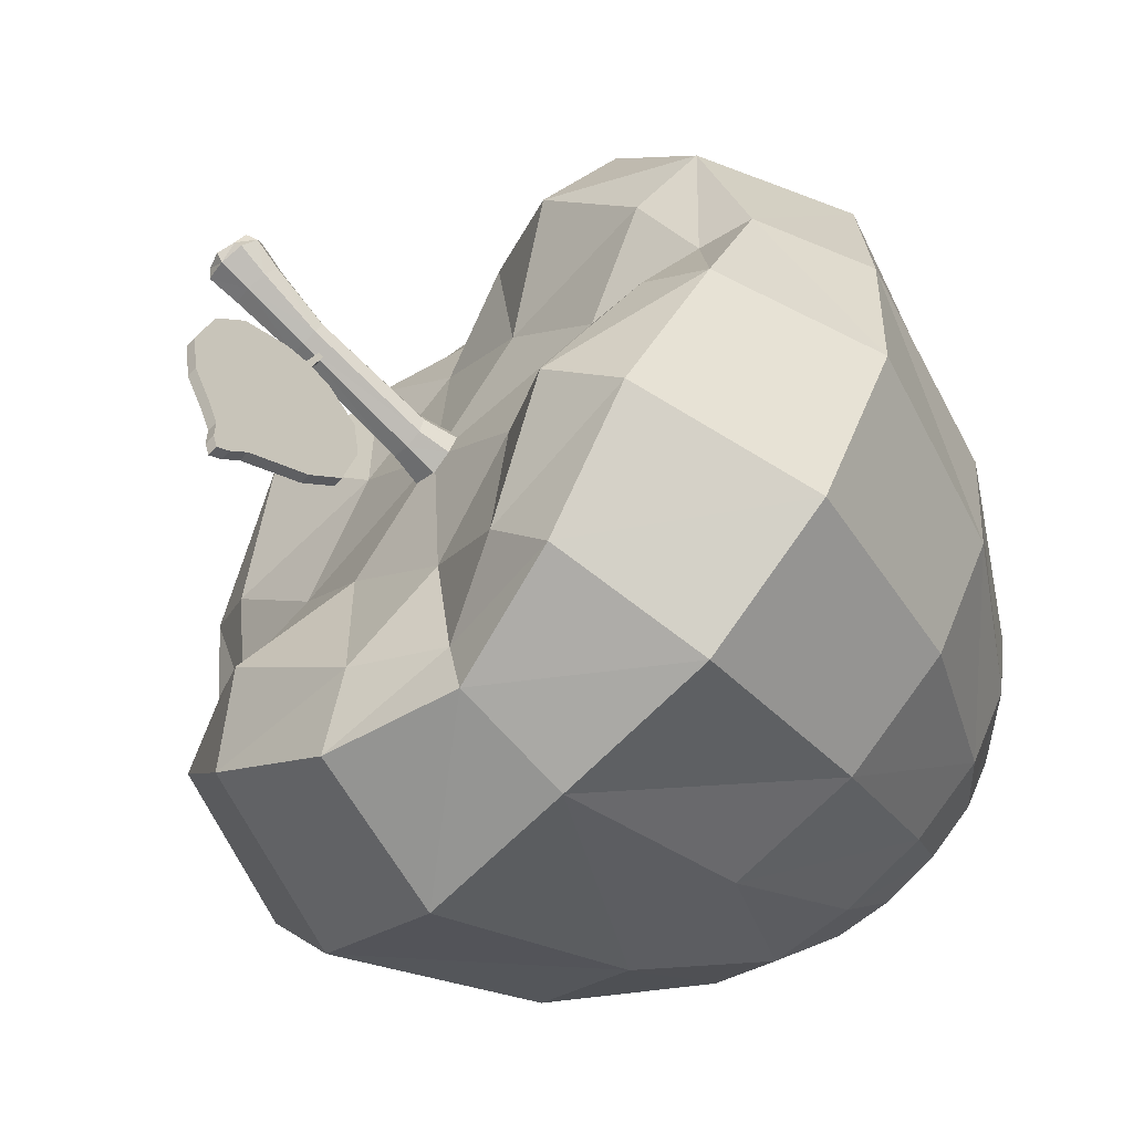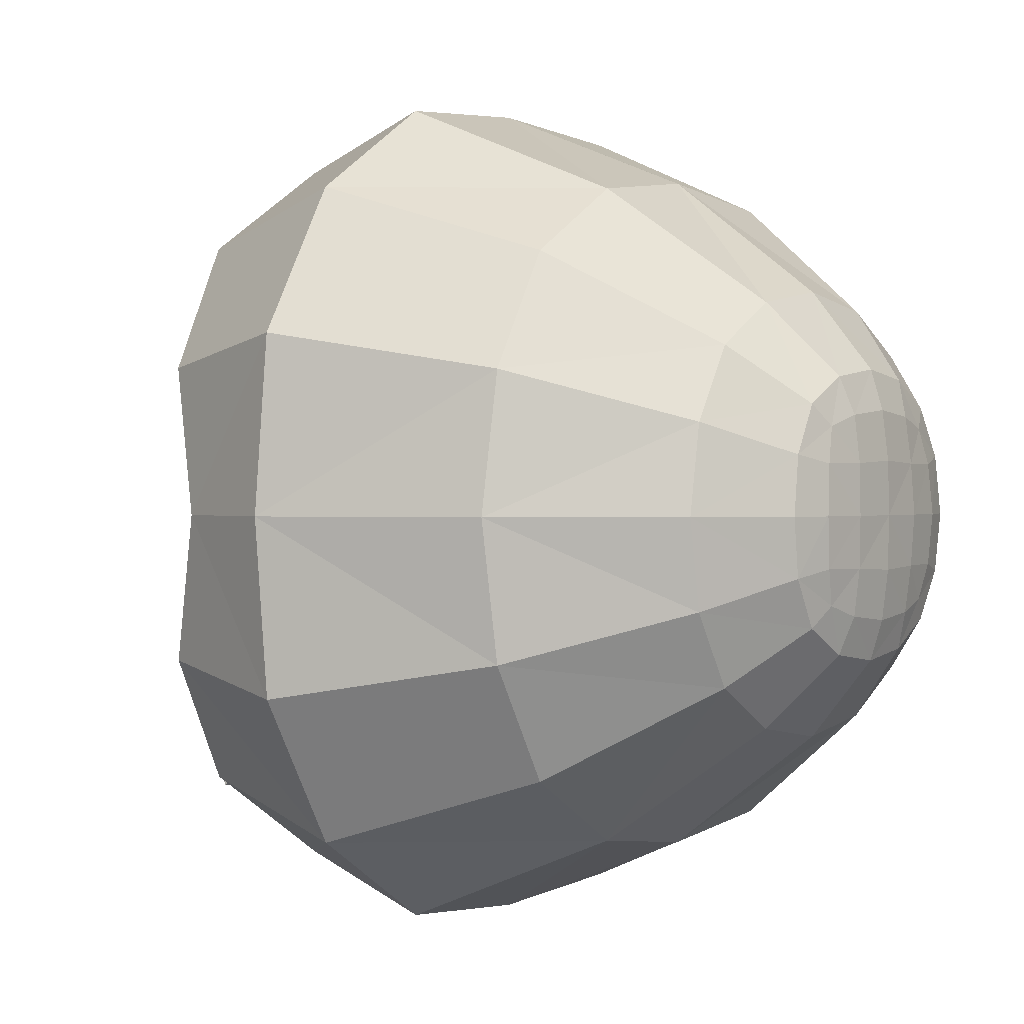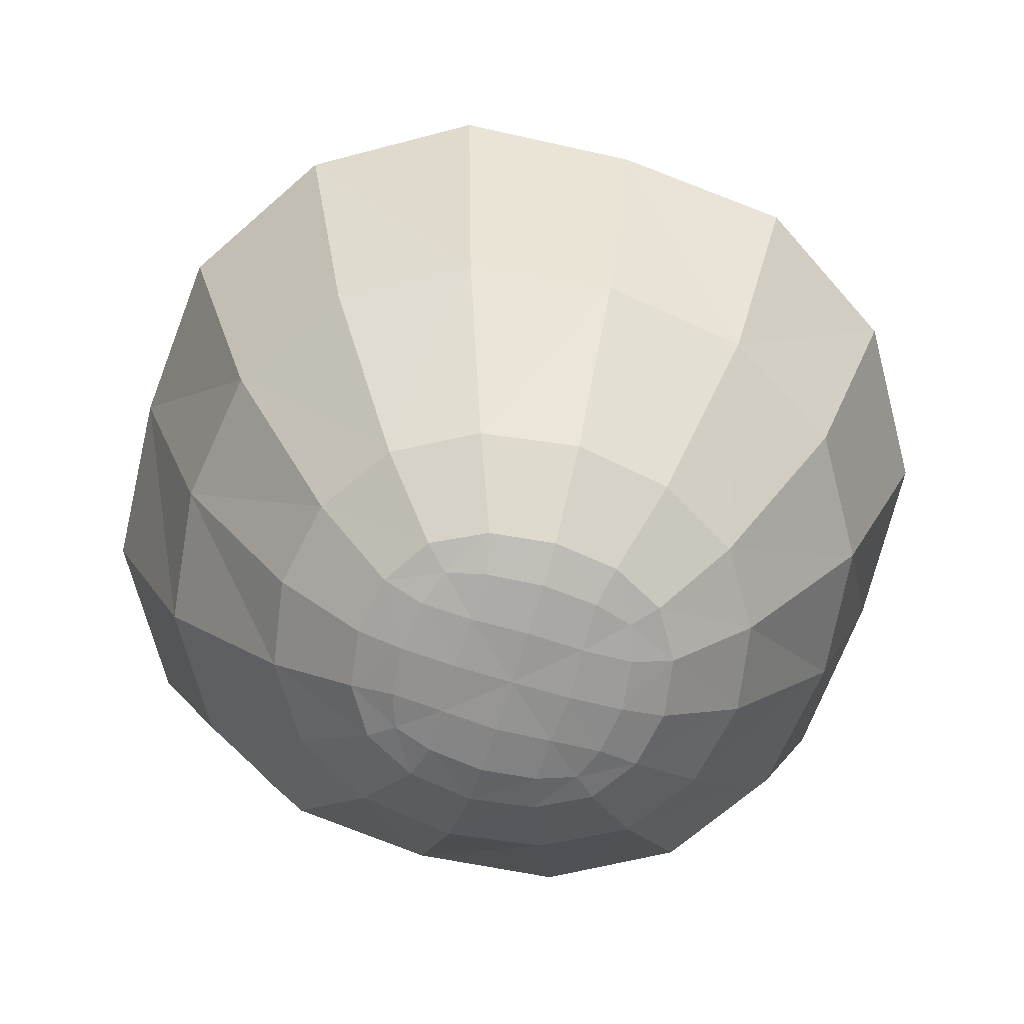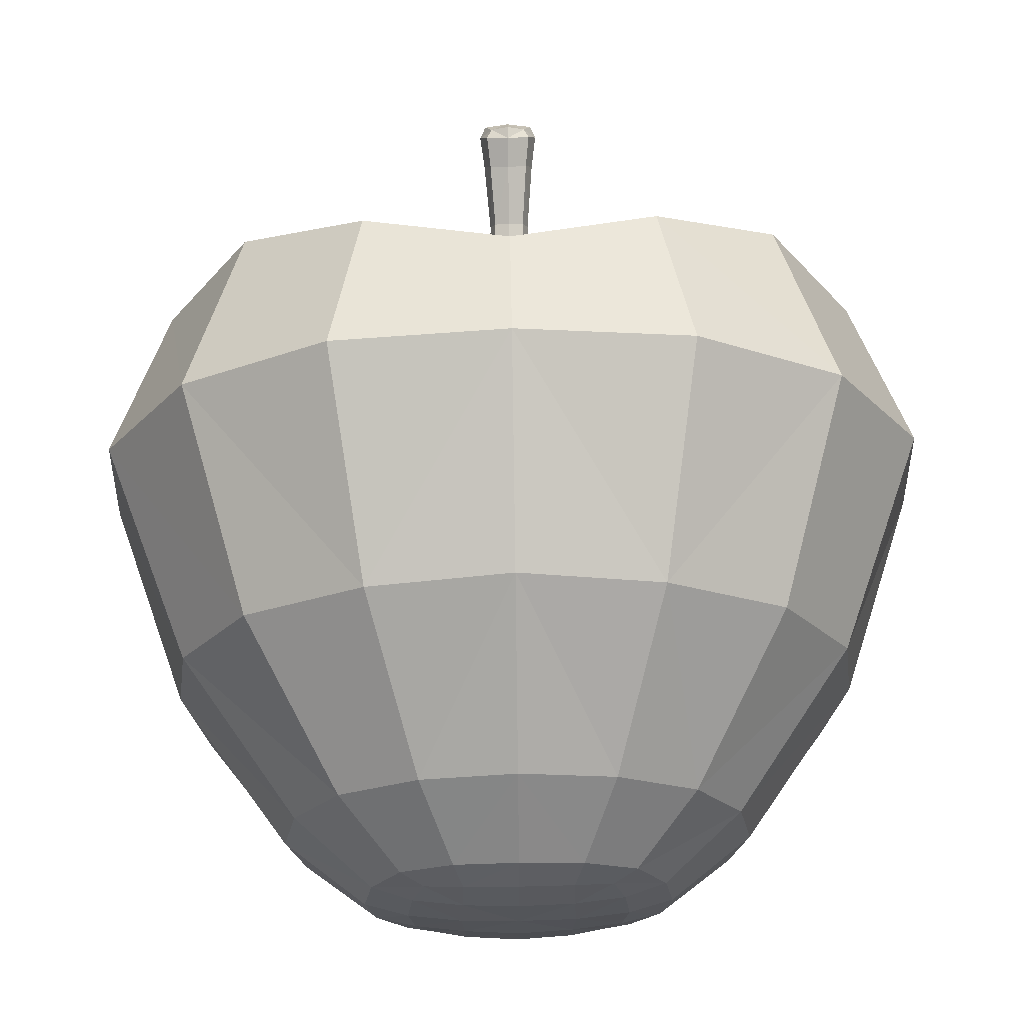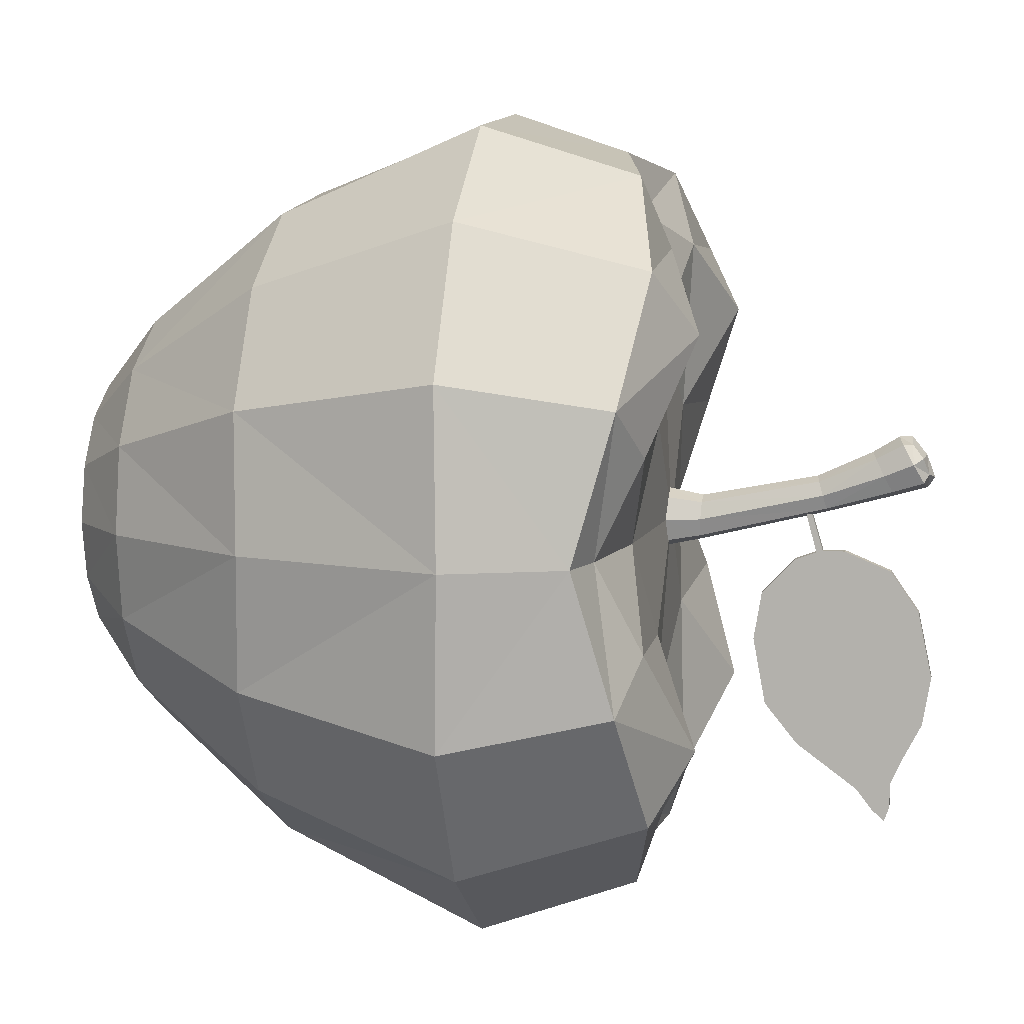
<metadata>
{"format":"obj","ext":"obj","renderer":"f3d","projection":"perspective","resolution":1024,"background":"white","views":[{"elev":-62.6,"azim":-133.3,"up":"+Z"},{"elev":0.7,"azim":-55.3,"up":"+Z"},{"elev":-68.5,"azim":-17.0,"up":"+Y"},{"elev":66.7,"azim":-0.9,"up":"+Z"},{"elev":8.0,"azim":100.2,"up":"+Z"}]}
</metadata>
<code>
o Apple_Crop_Cube.038
v -0 0.006981 -0.07913
v -0 -0.03252 -0.06346
v -0.02651 -0.03347 -0.06014
v -0.03239 0.006194 -0.07679
v 0.03239 0.006194 -0.07679
v 0.02651 -0.03347 -0.06014
v 0.07876 0.007075 6e-06
v 0.06526 -0.03253 1e-06
v 0.06189 -0.03351 -0.02579
v 0.07644 0.006256 -0.03262
v 0.07644 0.006256 0.03264
v 0.06189 -0.03351 0.0258
v 0 0.006981 0.07914
v 0 -0.03252 0.06346
v 0.02651 -0.03347 0.06015
v 0.03239 0.006194 0.07681
v -0.03239 0.006194 0.07681
v -0.02651 -0.03347 0.06015
v -0.07876 0.007075 6e-06
v -0.06526 -0.03253 1e-06
v -0.06189 -0.03351 0.0258
v -0.07644 0.006256 0.03264
v -0.07644 0.006256 -0.03262
v -0.06189 -0.03351 -0.02579
v 0 -0.07774 0
v 0.01085 -0.07752 -0
v 0 -0.07755 0.009993
v -0.01085 -0.07752 0
v -0 -0.07755 -0.009993
v 0.01032 -0.07709 -0.009503
v 0.01032 -0.07709 0.009503
v -0.01032 -0.07709 0.009503
v -0.01032 -0.07709 -0.009503
v 0 0.03244 0.06016
v 0 0.02936 0.07166
v 0.01741 0.04017 0.05374
v -0.01741 0.04047 0.05313
v -0.02678 0.03549 0.06731
v 0.02678 0.03546 0.06753
v 0 0.03659 0.03767
v -0.04437 -0.06198 0
v -0.0291 -0.07406 0
v -0.02734 -0.07381 0.01096
v -0.04138 -0.06197 0.01658
v -0.04138 -0.06197 -0.01658
v -0.02734 -0.07381 -0.01096
v 0 -0.06194 0.04142
v 0 -0.07402 0.02677
v 0.01189 -0.07378 0.02515
v 0.01772 -0.06194 0.03866
v -0.01772 -0.06194 0.03866
v -0.01189 -0.07378 0.02515
v 0.04437 -0.06198 -0
v 0.0291 -0.07406 -0
v 0.02734 -0.07381 -0.01096
v 0.04138 -0.06197 -0.01658
v 0.04138 -0.06197 0.01658
v 0.02734 -0.07381 0.01096
v -0 -0.06194 -0.04142
v -0 -0.07402 -0.02677
v -0.01189 -0.07378 -0.02515
v -0.01772 -0.06194 -0.03866
v 0.01772 -0.06194 -0.03866
v 0.01189 -0.07378 -0.02515
v -0 0.03202 -0.06201
v -0 0.02937 -0.07217
v -0.01741 0.03941 -0.05539
v 0.01741 0.03941 -0.05539
v 0.02678 0.03545 -0.06755
v -0.02678 0.03545 -0.06755
v -0 0.03573 -0.03872
v -0.06048 0.03192 8e-06
v -0.07063 0.02911 7e-06
v -0.054 0.04001 0.01784
v -0.054 0.04001 -0.01782
v -0.06603 0.03644 -0.02734
v -0.06603 0.03644 0.02736
v -0.03768 0.03569 8e-06
v 0.06048 0.03192 8e-06
v 0.07063 0.02911 7e-06
v 0.054 0.04001 -0.01782
v 0.054 0.04001 0.01784
v 0.06603 0.03644 0.02736
v 0.06603 0.03644 -0.02734
v 0.03768 0.03569 8e-06
v 0.01021 -0.07598 -0.01823
v -0 -0.07638 -0.01926
v -0.01021 -0.07598 -0.01823
v -0.04861 -0.03348 -0.04726
v -0.05959 0.006382 -0.05994
v 0.03248 -0.06194 -0.03037
v 0.0217 -0.07354 -0.01998
v 0.0198 -0.07598 0.009399
v 0.02091 -0.07638 -0
v 0.0198 -0.07598 -0.009399
v 0.03248 -0.06194 0.03037
v 0.0217 -0.07354 0.01998
v -0.01021 -0.07598 0.01823
v 0 -0.07638 0.01926
v 0.01021 -0.07598 0.01823
v -0.03248 -0.06194 0.03037
v -0.0217 -0.07354 0.01998
v -0.0198 -0.07598 -0.009399
v -0.02091 -0.07638 0
v -0.0198 -0.07598 0.009399
v -0.0217 -0.07354 -0.01998
v -0.03248 -0.06194 -0.03037
v 0.05959 0.006382 -0.05994
v 0.04861 -0.03348 -0.04726
v 0.05959 0.006382 0.05996
v 0.04861 -0.03348 0.04727
v -0.05959 0.006382 0.05996
v -0.04861 -0.03348 0.04727
v -0.04979 0.04054 -0.05088
v -0.03786 0.04781 -0.03881
v -0.01979 0.03832 -0.02031
v 0.04979 0.04054 0.0509
v 0.03786 0.04781 0.03883
v 0.01979 0.03832 0.02033
v -0.01979 0.03832 0.02033
v -0.03786 0.04781 0.03883
v -0.04979 0.04054 0.0509
v 0.01979 0.03832 -0.02031
v 0.03786 0.04781 -0.03881
v 0.04979 0.04054 -0.05088
v -0.01744 -0.07519 -0.01606
v 0.01744 -0.07519 -0.01606
v -0.01744 -0.07519 0.01606
v 0.01744 -0.07519 0.01606
v 0 0.03848 1e-06
v 0.00036 0.04454 -0.004258
v 0.004724 0.0447 0.00013
v 0.000361 0.04486 0.004519
v -0.004 0.04469 0.00013
v 0.000359 0.06738 0.008809
v -0.005874 0.03582 8.4e-05
v 0.000361 0.03583 0.006332
v 0.006603 0.03583 8.4e-05
v 0.000361 0.03582 -0.006153
v -0.005364 0.08605 0.01192
v 0.000357 0.06949 0.001826
v -0.003492 0.06856 0.005321
v 0.004213 0.06859 0.005325
v 0.000355 0.08848 0.01343
v 0.006079 0.08608 0.01193
v 0.000356 0.08312 0.01682
v 0.000354 0.08877 0.007013
v -0.002951 0.04461 -0.003167
v 0.00506 0.03585 -0.004613
v 0.005061 0.03585 0.004784
v -0.004333 0.03585 0.004779
v -0.004332 0.03585 -0.004609
v 0.003677 0.04463 -0.00317
v 0.003611 0.04487 0.003432
v -0.002885 0.04485 0.003429
v -0.005323 0.03816 9.6e-05
v 0.000361 0.03822 0.005794
v 0.006049 0.03817 9.6e-05
v 0.000361 0.03813 -0.005599
v 0.000355 0.08251 0.005272
v 0.005267 0.08046 0.009522
v 0.000357 0.07807 0.01375
v -0.00455 0.08043 0.009517
v 0.003207 0.06777 0.007956
v -0.002485 0.06774 0.007949
v -0.002568 0.0693 0.002698
v 0.003286 0.06933 0.0027
v 0.000354 0.09013 0.009062
v 0.004992 0.08796 0.01307
v 0.000356 0.0856 0.01706
v -0.004279 0.08793 0.01307
v -0.003928 0.08396 0.01563
v -0.003937 0.0881 0.008238
v 0.004648 0.08811 0.008239
v 0.004645 0.08399 0.01564
v -0.003925 0.03817 -0.004187
v 0.004653 0.03818 -0.004191
v 0.004638 0.03824 0.004385
v -0.00391 0.03823 0.004381
v -0.003343 0.08203 0.006332
v 0.004056 0.08205 0.006334
v 0.004018 0.07879 0.01272
v -0.003299 0.07875 0.01271
v -0.002975 0.08902 0.009895
v 0.003685 0.08903 0.009897
v 0.003686 0.08583 0.01565
v -0.002972 0.08581 0.01564
v 0.001501 0.06312 -0.007823
v 0.001501 0.07287 -0.005965
v 0.001502 0.05676 -0.01454
v 0.0015 0.08197 -0.00974
v 0.001502 0.05519 -0.02391
v 0.0015 0.08754 -0.01775
v 0.001502 0.05761 -0.03693
v 0.0015 0.09024 -0.03071
v 0.001502 0.06404 -0.04487
v 0.0015 0.0886 -0.0402
v 0.001501 0.07146 -0.05032
v 0.001501 0.08461 -0.04781
v 0.001501 0.07591 -0.05359
v 0.001501 0.08264 -0.05231
v 0.001501 0.07914 -0.05778
v 0.001501 0.08252 -0.05714
v 0.001501 0.08156 -0.05986
v 0.001501 0.06736 -0.006259
v 0.001501 0.06862 -0.006017
v 0.001501 0.06508 0.002073
v 0.001501 0.06615 0.002277
v -0.00049 0.07286 -0.005965
v -0.00049 0.06312 -0.007823
v -0.000491 0.08197 -0.00974
v -0.000489 0.05676 -0.01454
v -0.000491 0.08754 -0.01775
v -0.000489 0.05519 -0.02391
v -0.000491 0.09024 -0.03071
v -0.000489 0.05761 -0.03693
v -0.000491 0.0886 -0.0402
v -0.000489 0.06404 -0.04487
v -0.00049 0.08461 -0.04781
v -0.00049 0.07146 -0.05032
v -0.00049 0.08264 -0.05231
v -0.00049 0.07591 -0.05359
v -0.00049 0.08252 -0.05714
v -0.00049 0.07914 -0.05778
v -0.00049 0.08156 -0.05986
v -0.00049 0.06862 -0.006017
v -0.00049 0.06736 -0.006259
v -0.00049 0.06615 0.002277
v -0.00049 0.06508 0.002073
f 90 3 89
f 6 1 5
f 2 63 59
f 62 2 59
f 66 5 1
f 66 4 70
f 108 6 5
f 9 7 8
f 69 108 5
f 84 108 125
f 6 91 63
f 3 1 2
f 10 109 108
f 12 7 11
f 8 57 53
f 56 8 53
f 80 11 7
f 80 10 84
f 111 11 110
f 15 13 14
f 83 110 11
f 39 110 117
f 12 96 57
f 107 3 62
f 110 15 111
f 18 13 17
f 14 51 47
f 50 14 47
f 35 17 13
f 35 16 39
f 112 18 17
f 21 19 20
f 38 112 17
f 77 112 122
f 18 101 51
f 91 9 56
f 22 113 112
f 24 19 23
f 20 45 41
f 44 20 41
f 73 23 19
f 73 22 77
f 89 23 90
f 70 90 114
f 76 90 23
f 24 107 45
f 96 15 50
f 25 30 26
f 26 95 94
f 29 86 30
f 30 127 95
f 25 31 27
f 27 100 99
f 26 93 31
f 31 129 100
f 25 32 28
f 28 105 104
f 27 98 32
f 32 128 105
f 25 33 29
f 29 88 87
f 28 103 33
f 33 126 88
f 34 38 35
f 37 122 38
f 34 39 36
f 36 117 118
f 34 40 37
f 37 120 121
f 36 119 40
f 40 130 120
f 44 102 101
f 46 41 45
f 104 43 42
f 43 128 102
f 106 45 107
f 49 47 48
f 46 104 42
f 46 126 103
f 50 97 96
f 52 47 51
f 48 100 49
f 49 129 97
f 102 51 101
f 55 53 54
f 48 98 99
f 52 128 98
f 56 92 91
f 58 53 57
f 94 55 54
f 55 127 92
f 97 57 96
f 61 59 60
f 58 94 54
f 58 129 93
f 106 62 61
f 64 59 63
f 60 88 61
f 61 126 106
f 92 63 91
f 101 21 44
f 60 86 87
f 64 127 86
f 65 69 66
f 68 125 69
f 65 70 67
f 67 114 115
f 65 71 68
f 68 123 124
f 67 116 71
f 71 130 123
f 72 76 73
f 115 76 75
f 72 77 74
f 77 121 74
f 72 78 75
f 75 116 115
f 74 120 78
f 78 130 116
f 79 83 80
f 118 83 82
f 79 84 81
f 84 124 81
f 79 85 82
f 82 119 118
f 81 123 85
f 85 130 119
f 130 40 119
f 40 34 36
f 130 71 116
f 71 65 67
f 130 78 120
f 78 72 74
f 130 85 123
f 85 79 81
f 43 41 42
f 90 4 3
f 6 2 1
f 2 6 63
f 62 3 2
f 66 69 5
f 66 1 4
f 108 109 6
f 9 10 7
f 69 125 108
f 84 10 108
f 6 109 91
f 3 4 1
f 10 9 109
f 12 8 7
f 8 12 57
f 56 9 8
f 80 83 11
f 80 7 10
f 111 12 11
f 15 16 13
f 83 117 110
f 39 16 110
f 12 111 96
f 107 89 3
f 110 16 15
f 18 14 13
f 14 18 51
f 50 15 14
f 35 38 17
f 35 13 16
f 112 113 18
f 21 22 19
f 38 122 112
f 77 22 112
f 18 113 101
f 91 109 9
f 22 21 113
f 24 20 19
f 20 24 45
f 44 21 20
f 73 76 23
f 73 19 22
f 89 24 23
f 70 4 90
f 76 114 90
f 24 89 107
f 96 111 15
f 25 29 30
f 26 30 95
f 29 87 86
f 30 86 127
f 25 26 31
f 27 31 100
f 26 94 93
f 31 93 129
f 25 27 32
f 28 32 105
f 27 99 98
f 32 98 128
f 25 28 33
f 29 33 88
f 28 104 103
f 33 103 126
f 34 37 38
f 37 121 122
f 34 35 39
f 36 39 117
f 37 40 120
f 36 118 119
f 44 43 102
f 46 42 41
f 104 105 43
f 43 105 128
f 106 46 45
f 49 50 47
f 46 103 104
f 46 106 126
f 50 49 97
f 52 48 47
f 48 99 100
f 49 100 129
f 102 52 51
f 55 56 53
f 48 52 98
f 52 102 128
f 56 55 92
f 58 54 53
f 94 95 55
f 55 95 127
f 97 58 57
f 61 62 59
f 58 93 94
f 58 97 129
f 106 107 62
f 64 60 59
f 60 87 88
f 61 88 126
f 92 64 63
f 101 113 21
f 60 64 86
f 64 92 127
f 65 68 69
f 68 124 125
f 65 66 70
f 67 70 114
f 68 71 123
f 67 115 116
f 72 75 76
f 115 114 76
f 72 73 77
f 77 122 121
f 75 78 116
f 74 121 120
f 79 82 83
f 118 117 83
f 79 80 84
f 84 125 124
f 82 85 119
f 81 124 123
f 43 44 41
f 131 176 148
f 141 153 131
f 132 167 143
f 131 177 159
f 158 153 132
f 143 154 132
f 133 164 135
f 132 178 158
f 157 154 133
f 165 133 135
f 142 155 165
f 155 157 133
f 134 179 155
f 166 134 142
f 148 156 134
f 164 162 135
f 162 165 135
f 136 179 156
f 136 176 152
f 137 178 157
f 137 179 151
f 138 177 158
f 138 178 150
f 139 176 159
f 139 177 149
f 140 180 163
f 163 172 140
f 140 187 171
f 140 184 173
f 166 160 141
f 160 167 141
f 142 183 163
f 163 166 142
f 167 161 143
f 143 182 164
f 144 186 169
f 144 185 168
f 144 184 171
f 144 187 170
f 175 161 145
f 145 181 174
f 145 185 169
f 145 186 175
f 146 183 162
f 146 182 175
f 146 186 170
f 146 187 172
f 174 160 147
f 160 173 147
f 147 184 168
f 147 185 174
f 141 148 166
f 131 159 176
f 141 167 153
f 132 153 167
f 131 153 177
f 158 177 153
f 143 164 154
f 133 154 164
f 132 154 178
f 157 178 154
f 165 155 133
f 142 134 155
f 155 179 157
f 134 156 179
f 166 148 134
f 148 176 156
f 164 182 162
f 162 183 165
f 136 151 179
f 136 156 176
f 137 150 178
f 137 157 179
f 138 149 177
f 138 158 178
f 139 152 176
f 139 159 177
f 140 173 180
f 163 183 172
f 140 172 187
f 140 171 184
f 166 180 160
f 160 181 167
f 142 165 183
f 163 180 166
f 167 181 161
f 143 161 182
f 144 170 186
f 144 169 185
f 144 168 184
f 144 171 187
f 175 182 161
f 145 161 181
f 145 174 185
f 145 169 186
f 146 172 183
f 146 162 182
f 146 175 186
f 146 170 187
f 174 181 160
f 160 180 173
f 147 173 184
f 147 168 185
f 141 131 148
f 190 189 188
f 192 191 190
f 194 193 192
f 196 195 194
f 198 197 196
f 200 199 198
f 202 201 200
f 202 204 203
f 189 205 188
f 208 205 206
f 209 212 210
f 211 214 212
f 213 216 214
f 215 218 216
f 217 220 218
f 219 222 220
f 221 224 222
f 224 223 225
f 209 227 226
f 227 228 226
f 189 226 206
f 191 209 189
f 221 199 201
f 194 218 196
f 227 188 205
f 217 195 197
f 228 207 208
f 212 192 190
f 200 224 202
f 226 208 206
f 213 191 193
f 223 201 203
f 218 198 196
f 207 227 205
f 202 225 204
f 199 217 197
f 214 194 192
f 225 203 204
f 195 213 193
f 210 190 188
f 198 222 200
f 190 191 189
f 192 193 191
f 194 195 193
f 196 197 195
f 198 199 197
f 200 201 199
f 202 203 201
f 189 206 205
f 208 207 205
f 209 211 212
f 211 213 214
f 213 215 216
f 215 217 218
f 217 219 220
f 219 221 222
f 221 223 224
f 209 210 227
f 227 229 228
f 189 209 226
f 191 211 209
f 221 219 199
f 194 216 218
f 227 210 188
f 217 215 195
f 228 229 207
f 212 214 192
f 200 222 224
f 226 228 208
f 213 211 191
f 223 221 201
f 218 220 198
f 207 229 227
f 202 224 225
f 199 219 217
f 214 216 194
f 225 223 203
f 195 215 213
f 210 212 190
f 198 220 222

</code>
